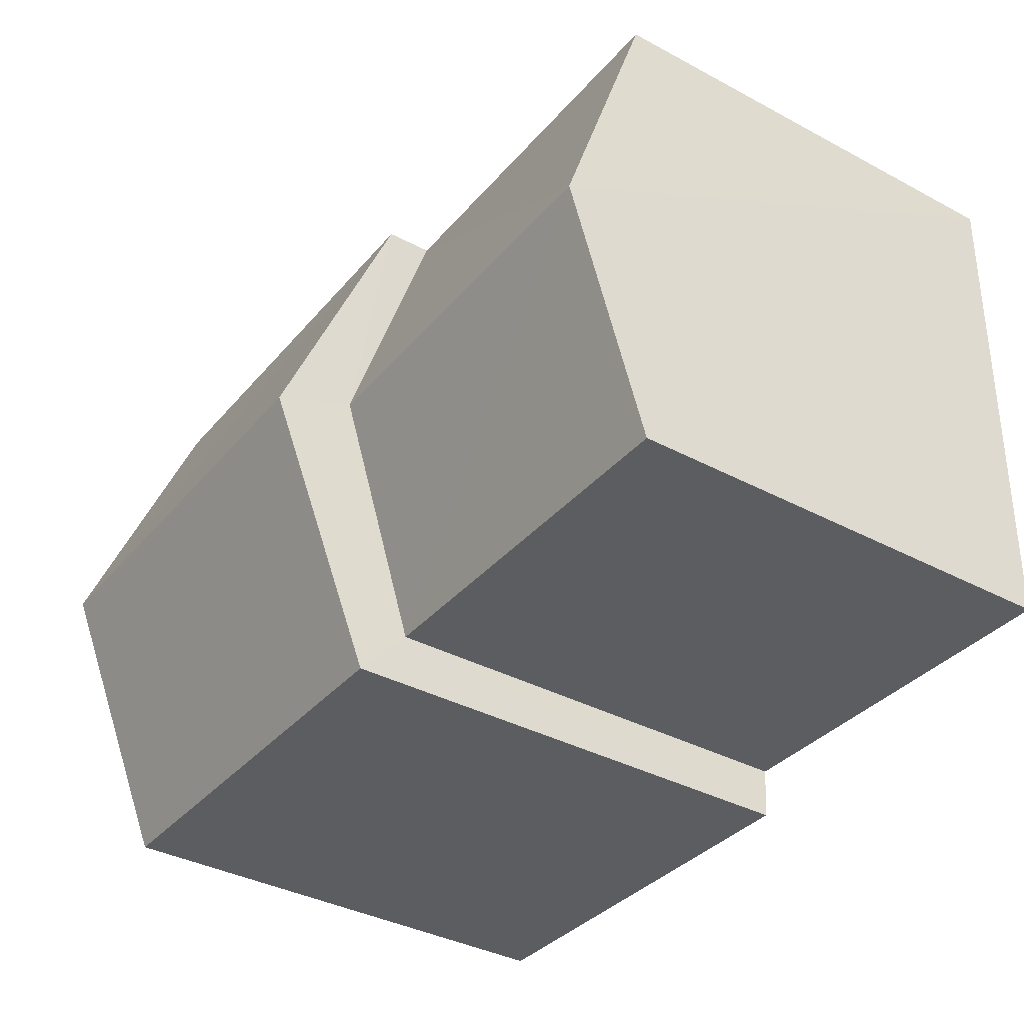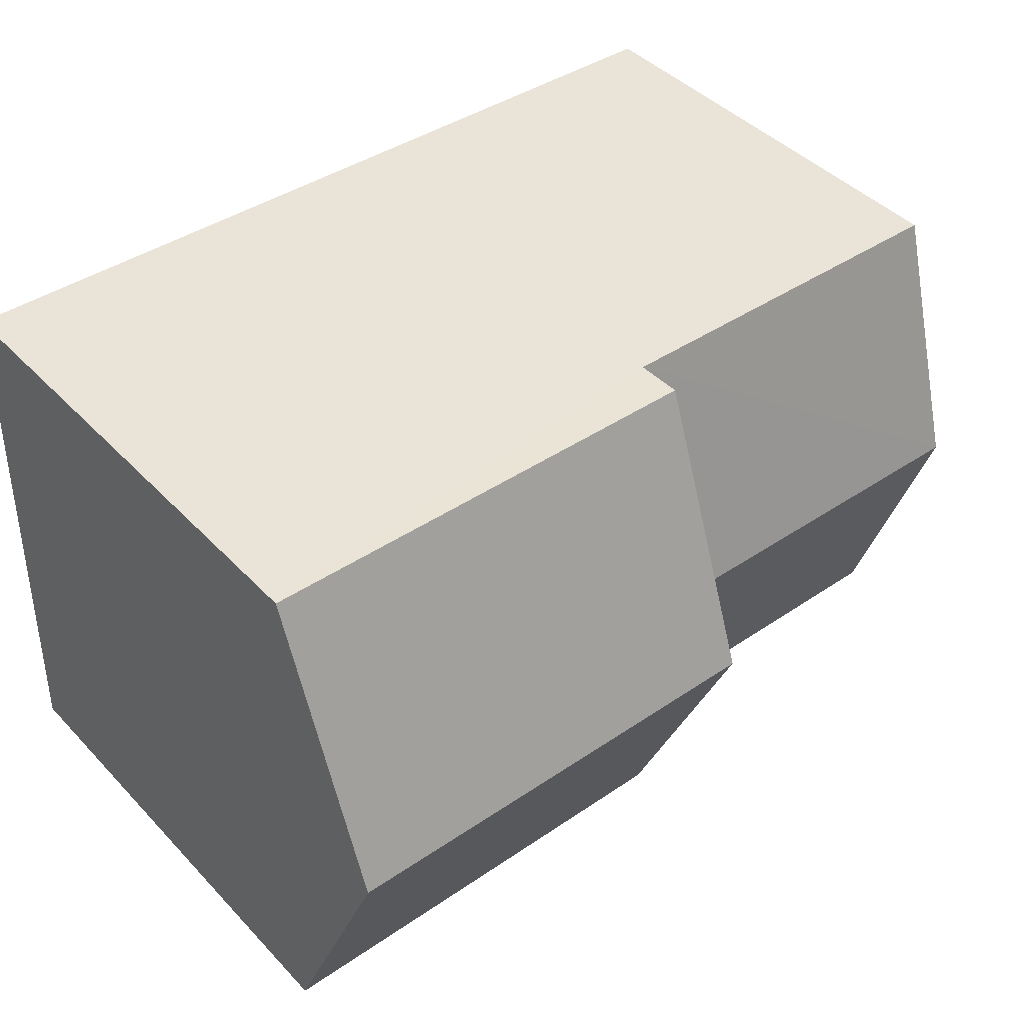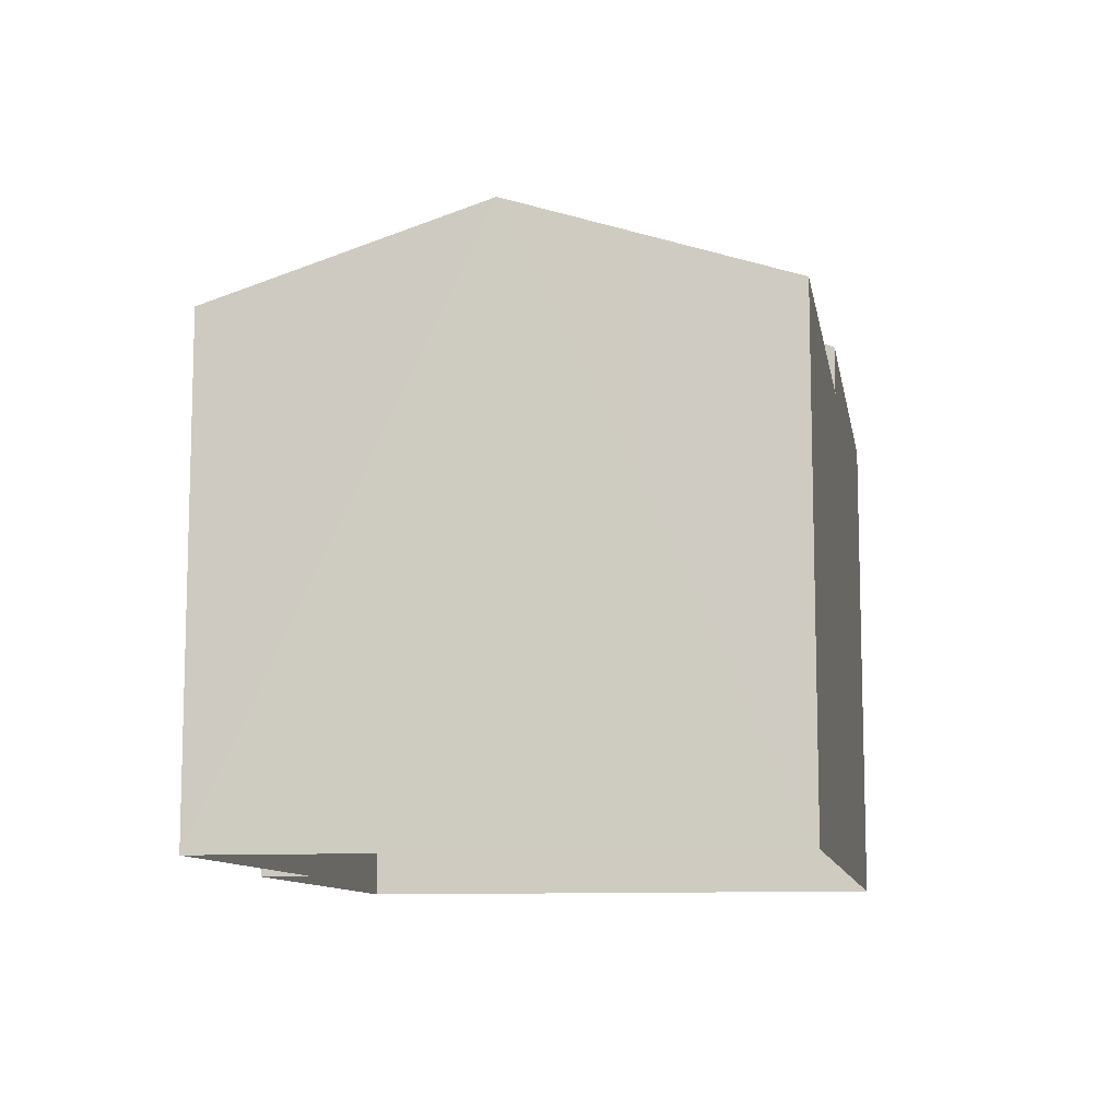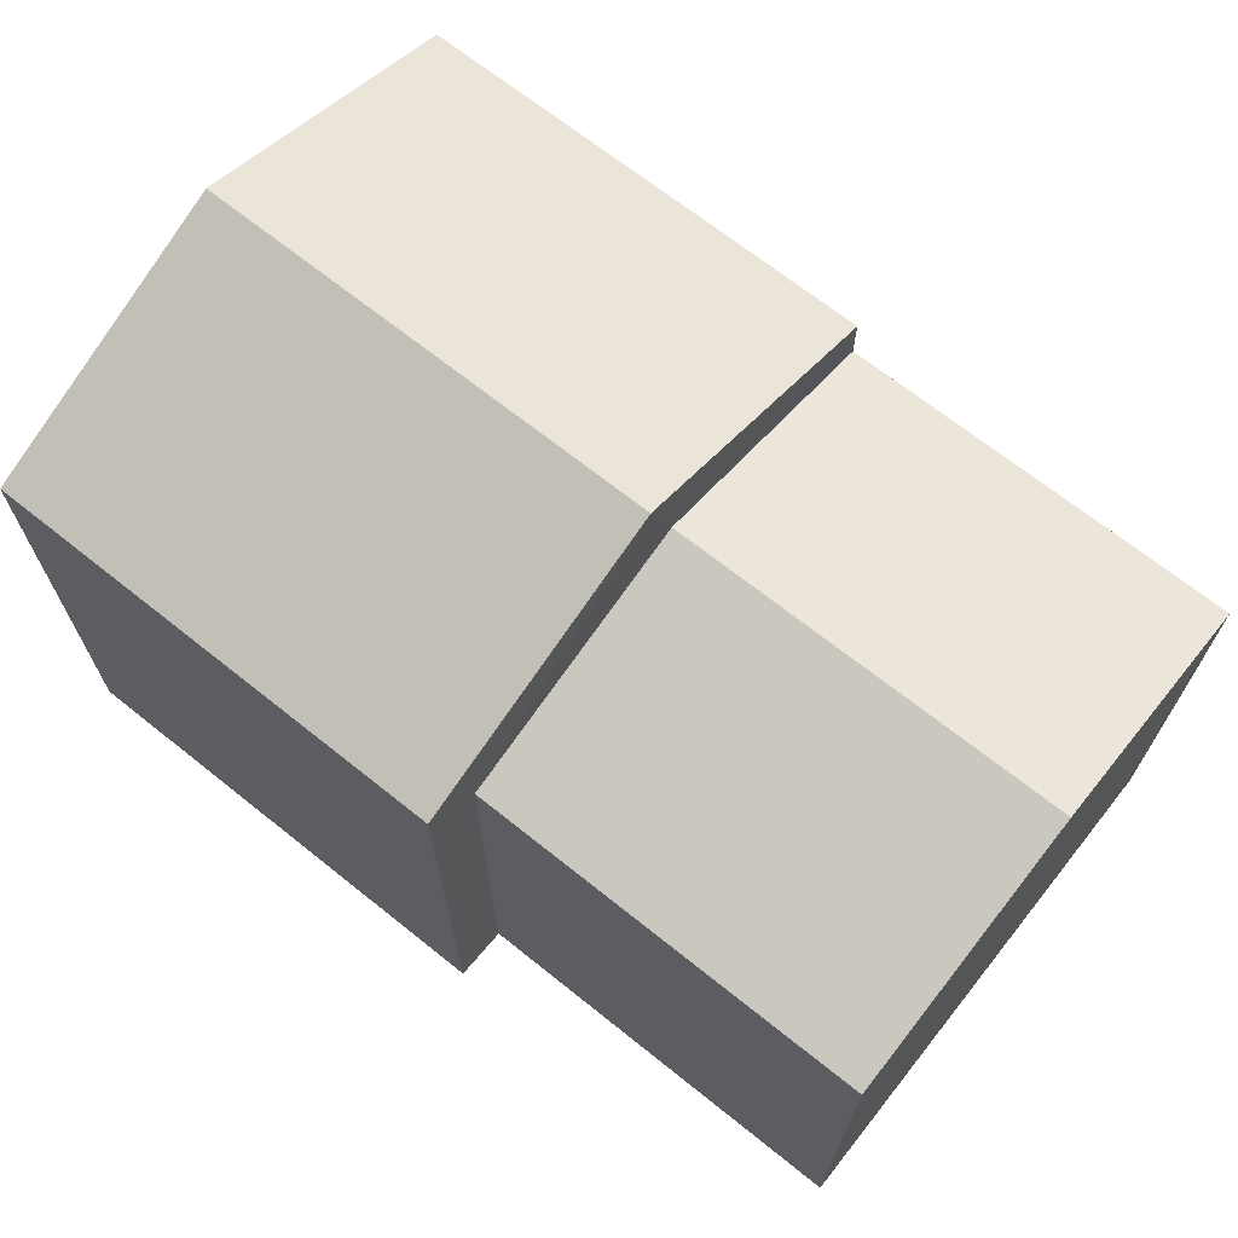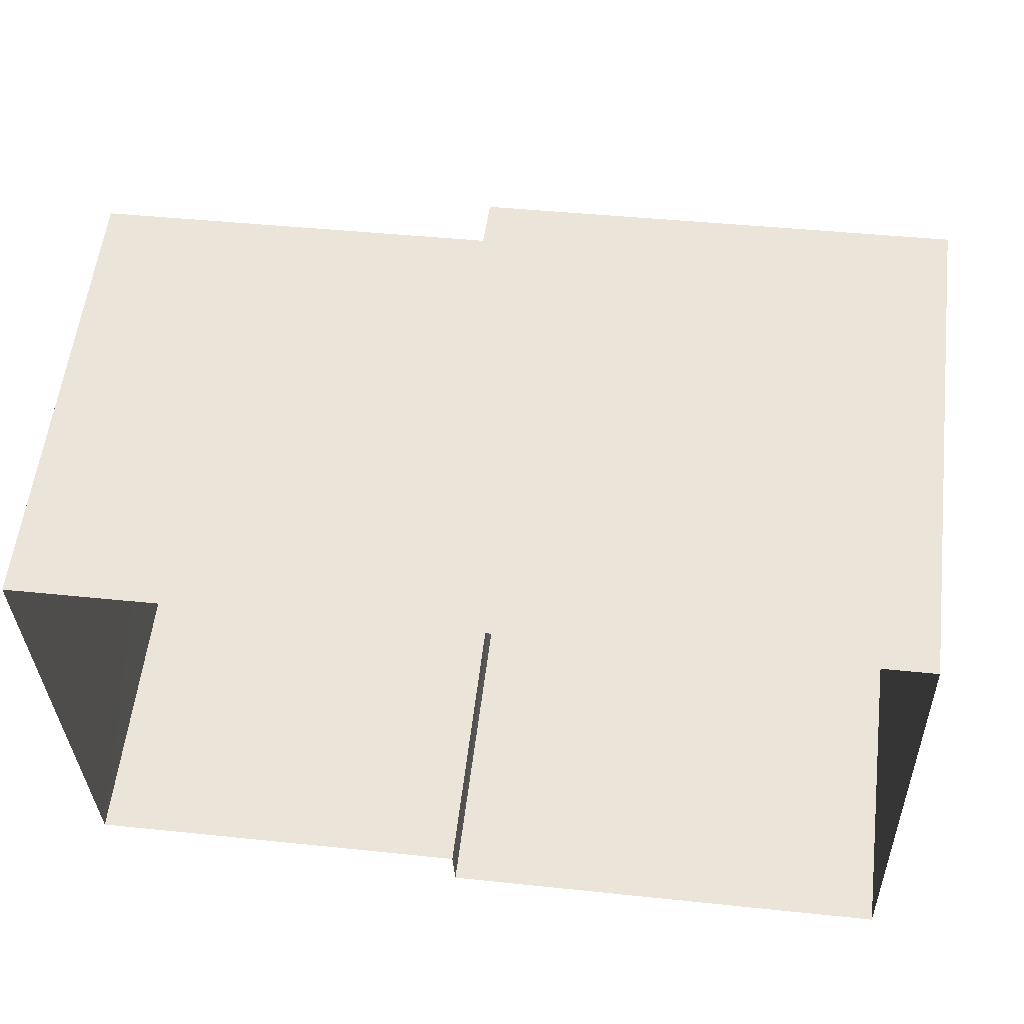
<metadata>
{"format":"obj","ext":"obj","renderer":"f3d","projection":"perspective","resolution":1024,"background":"white","views":[{"elev":-37.3,"azim":55.8,"up":"+Y"},{"elev":43.5,"azim":-39.8,"up":"+Y"},{"elev":-10.1,"azim":97.9,"up":"+Z"},{"elev":68.9,"azim":36.8,"up":"+Z"},{"elev":57.2,"azim":-173.1,"up":"+Y"}]}
</metadata>
<code>
v -3.719e+05 -1.046e+05 28.95
v -3.719e+05 -1.046e+05 28.95
v -3.719e+05 -1.046e+05 28.95
v -3.719e+05 -1.046e+05 28.95
v -3.719e+05 -1.046e+05 28.95
v -3.719e+05 -1.046e+05 28.95
v -3.719e+05 -1.046e+05 34.91
v -3.719e+05 -1.046e+05 35.97
v -3.719e+05 -1.046e+05 34.91
v -3.719e+05 -1.046e+05 35.97
v -3.719e+05 -1.046e+05 37.02
v -3.719e+05 -1.046e+05 35.51
v -3.719e+05 -1.046e+05 35.51
v -3.719e+05 -1.046e+05 37.02
v -3.719e+05 -1.046e+05 35.51
v -3.719e+05 -1.046e+05 35.51
v -3.719e+05 -1.046e+05 34.91
v -3.719e+05 -1.046e+05 34.91
f 1 2 3
f 3 4 1
f 5 2 1
f 6 5 1
f 7 8 9
f 7 10 8
f 11 12 13
f 11 14 12
f 14 15 16
f 14 11 15
f 17 18 8
f 10 17 8
f 18 4 8
f 4 3 8
f 3 9 8
f 1 4 18
f 17 1 18
f 1 17 6
f 6 17 13
f 13 17 11
f 15 10 7
f 11 10 15
f 17 10 11
f 16 2 14
f 2 5 14
f 5 12 14
f 12 5 6
f 13 12 6
f 16 7 2
f 2 7 3
f 16 15 7
f 3 7 9

</code>
